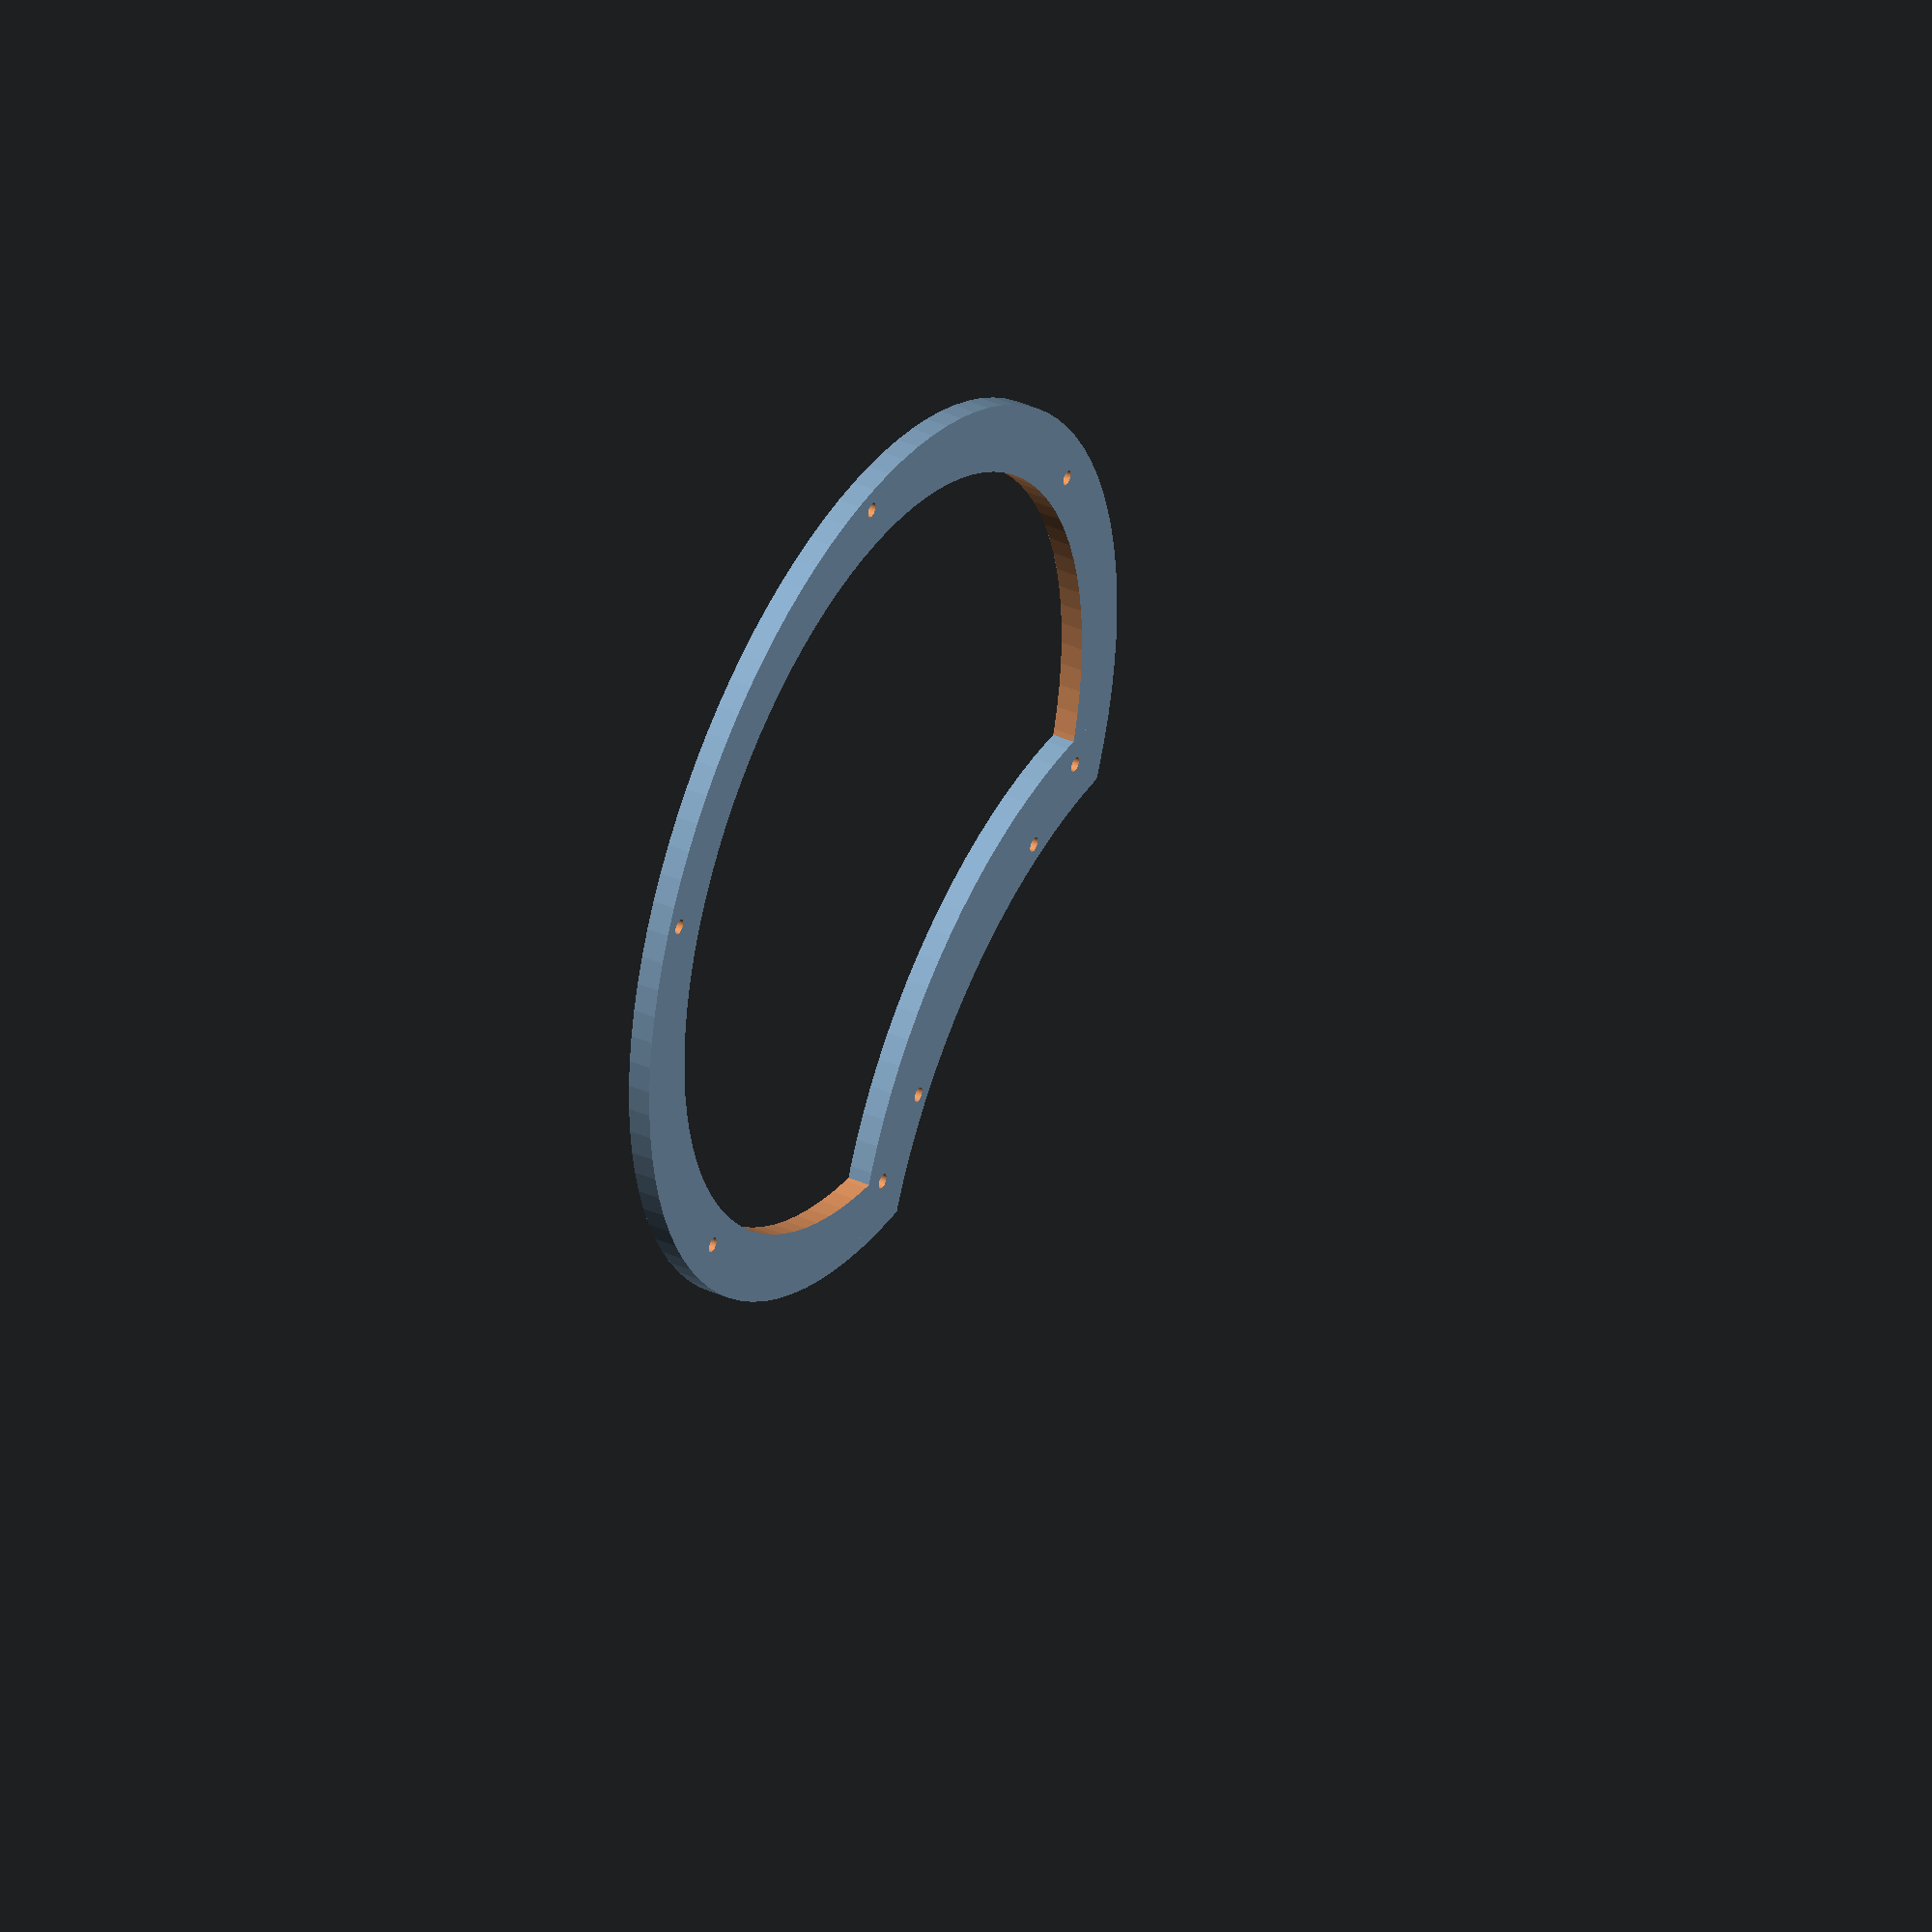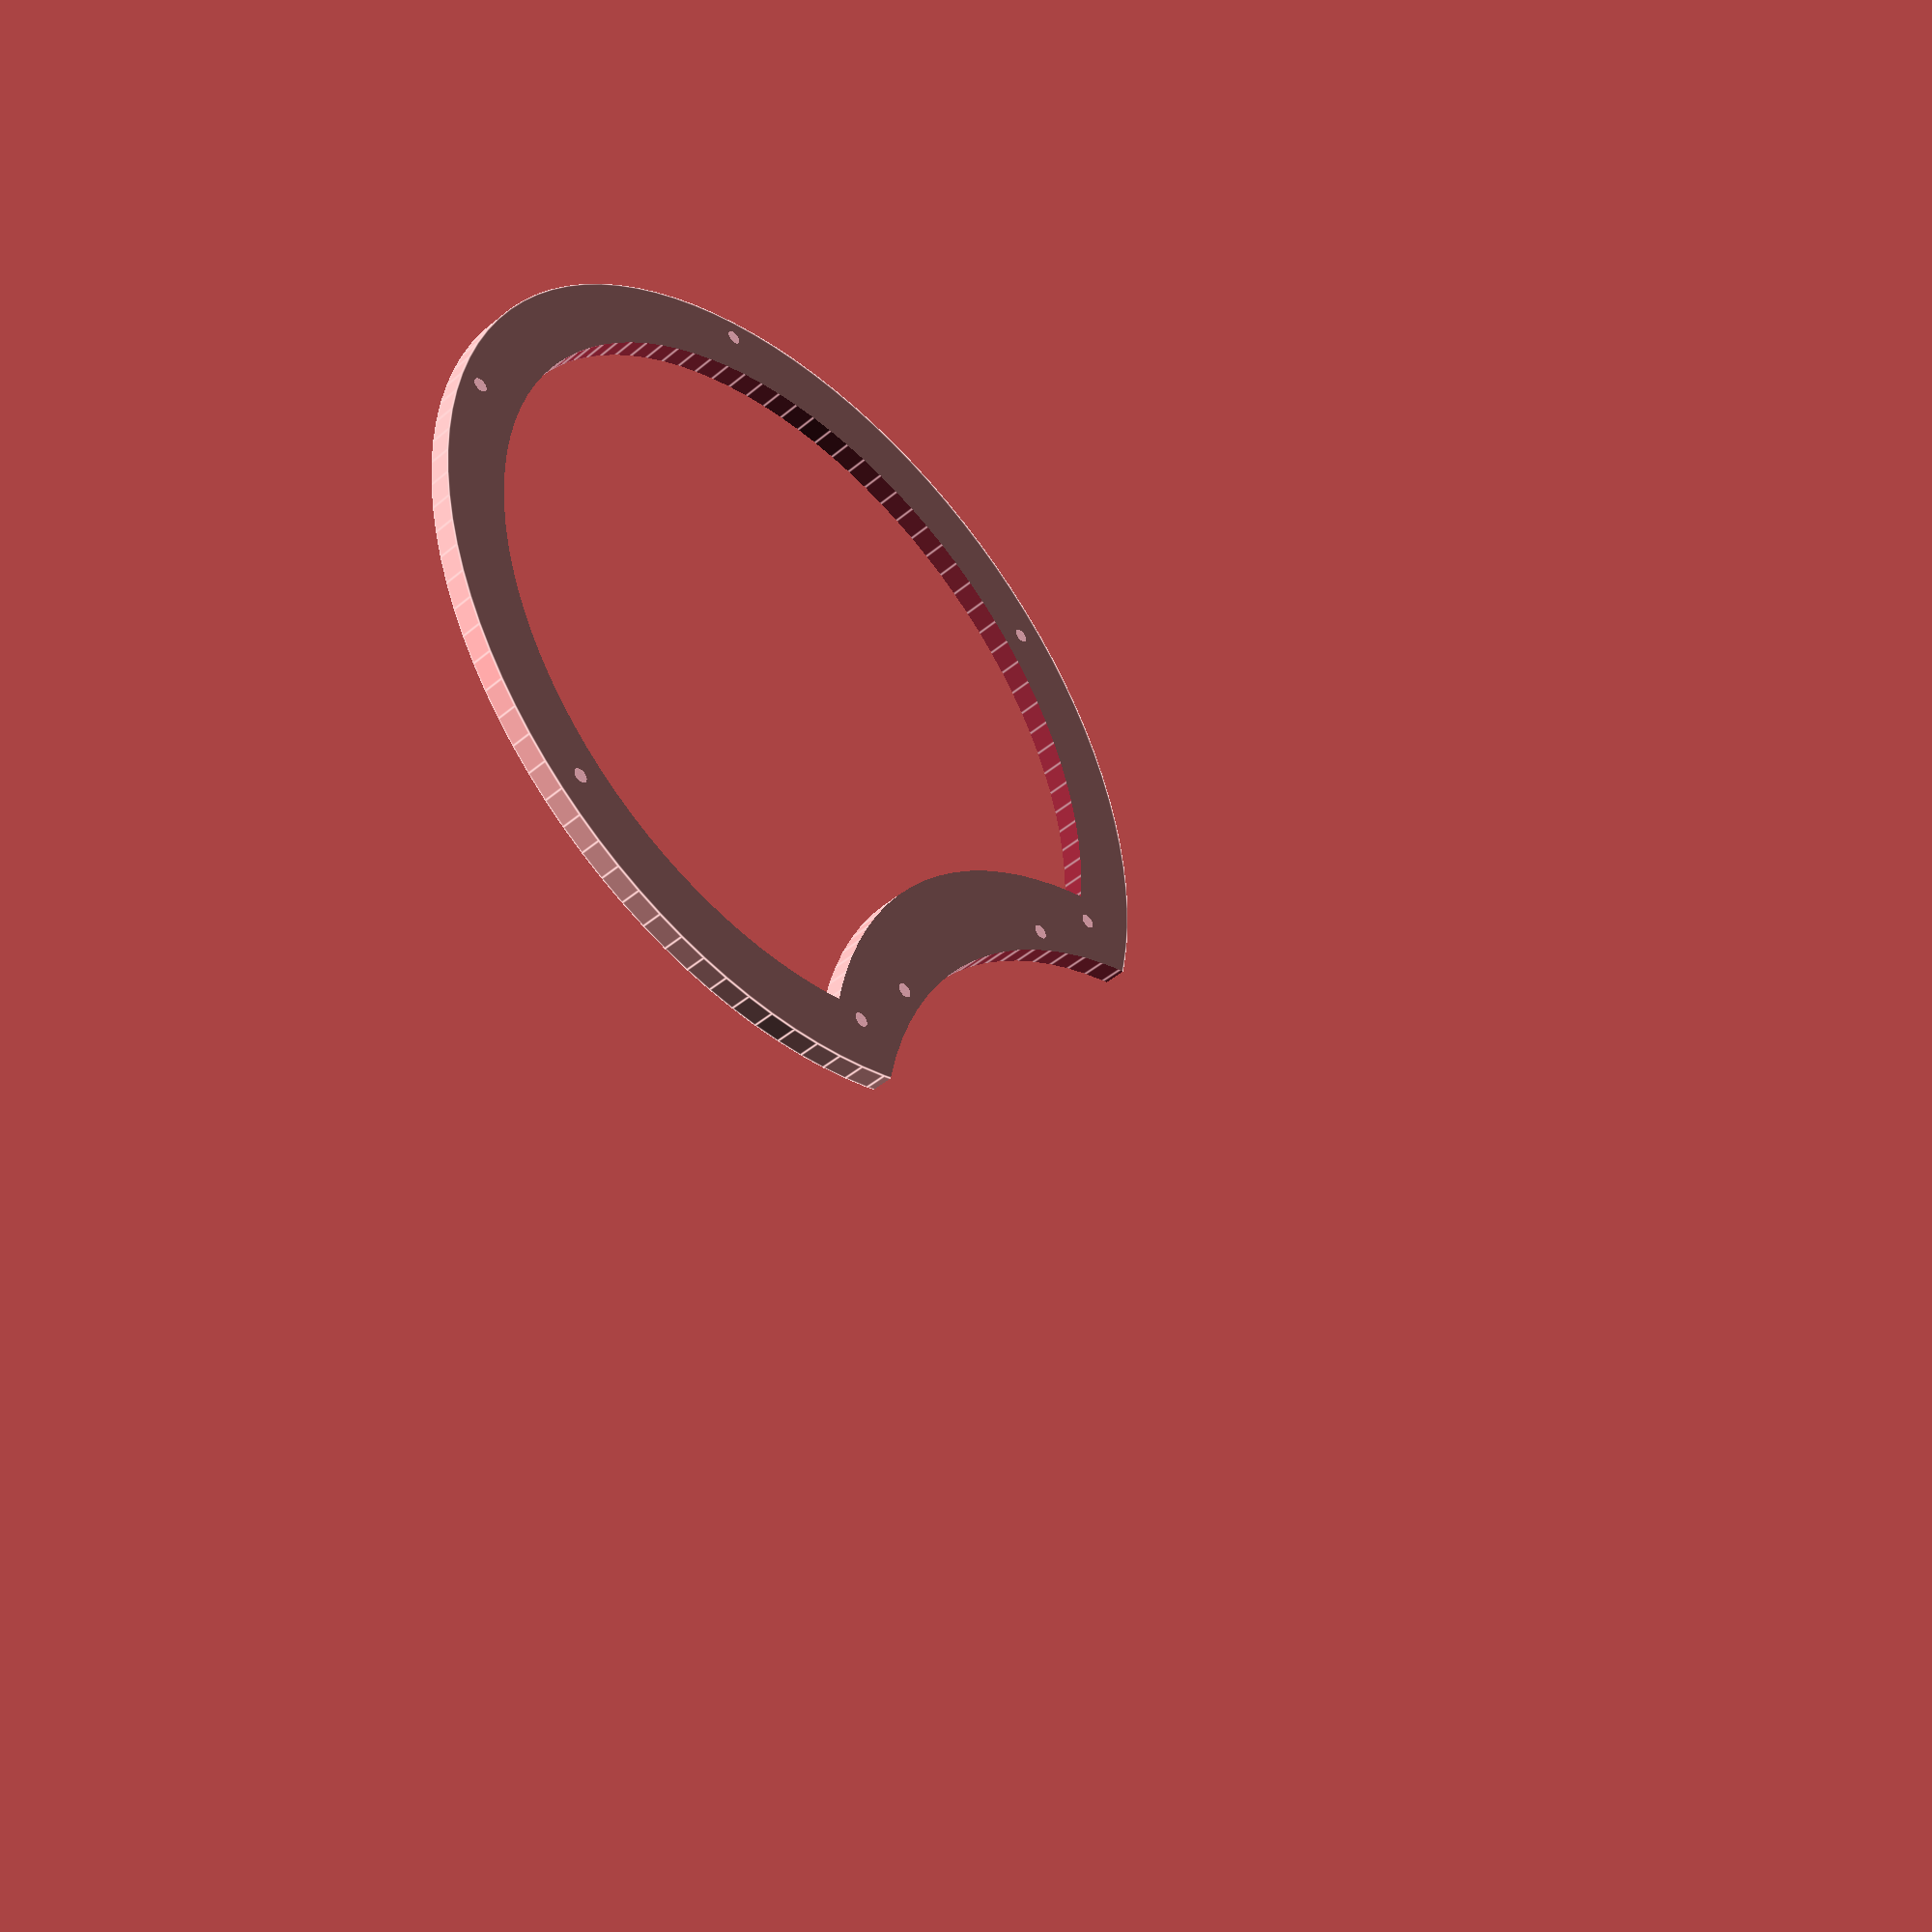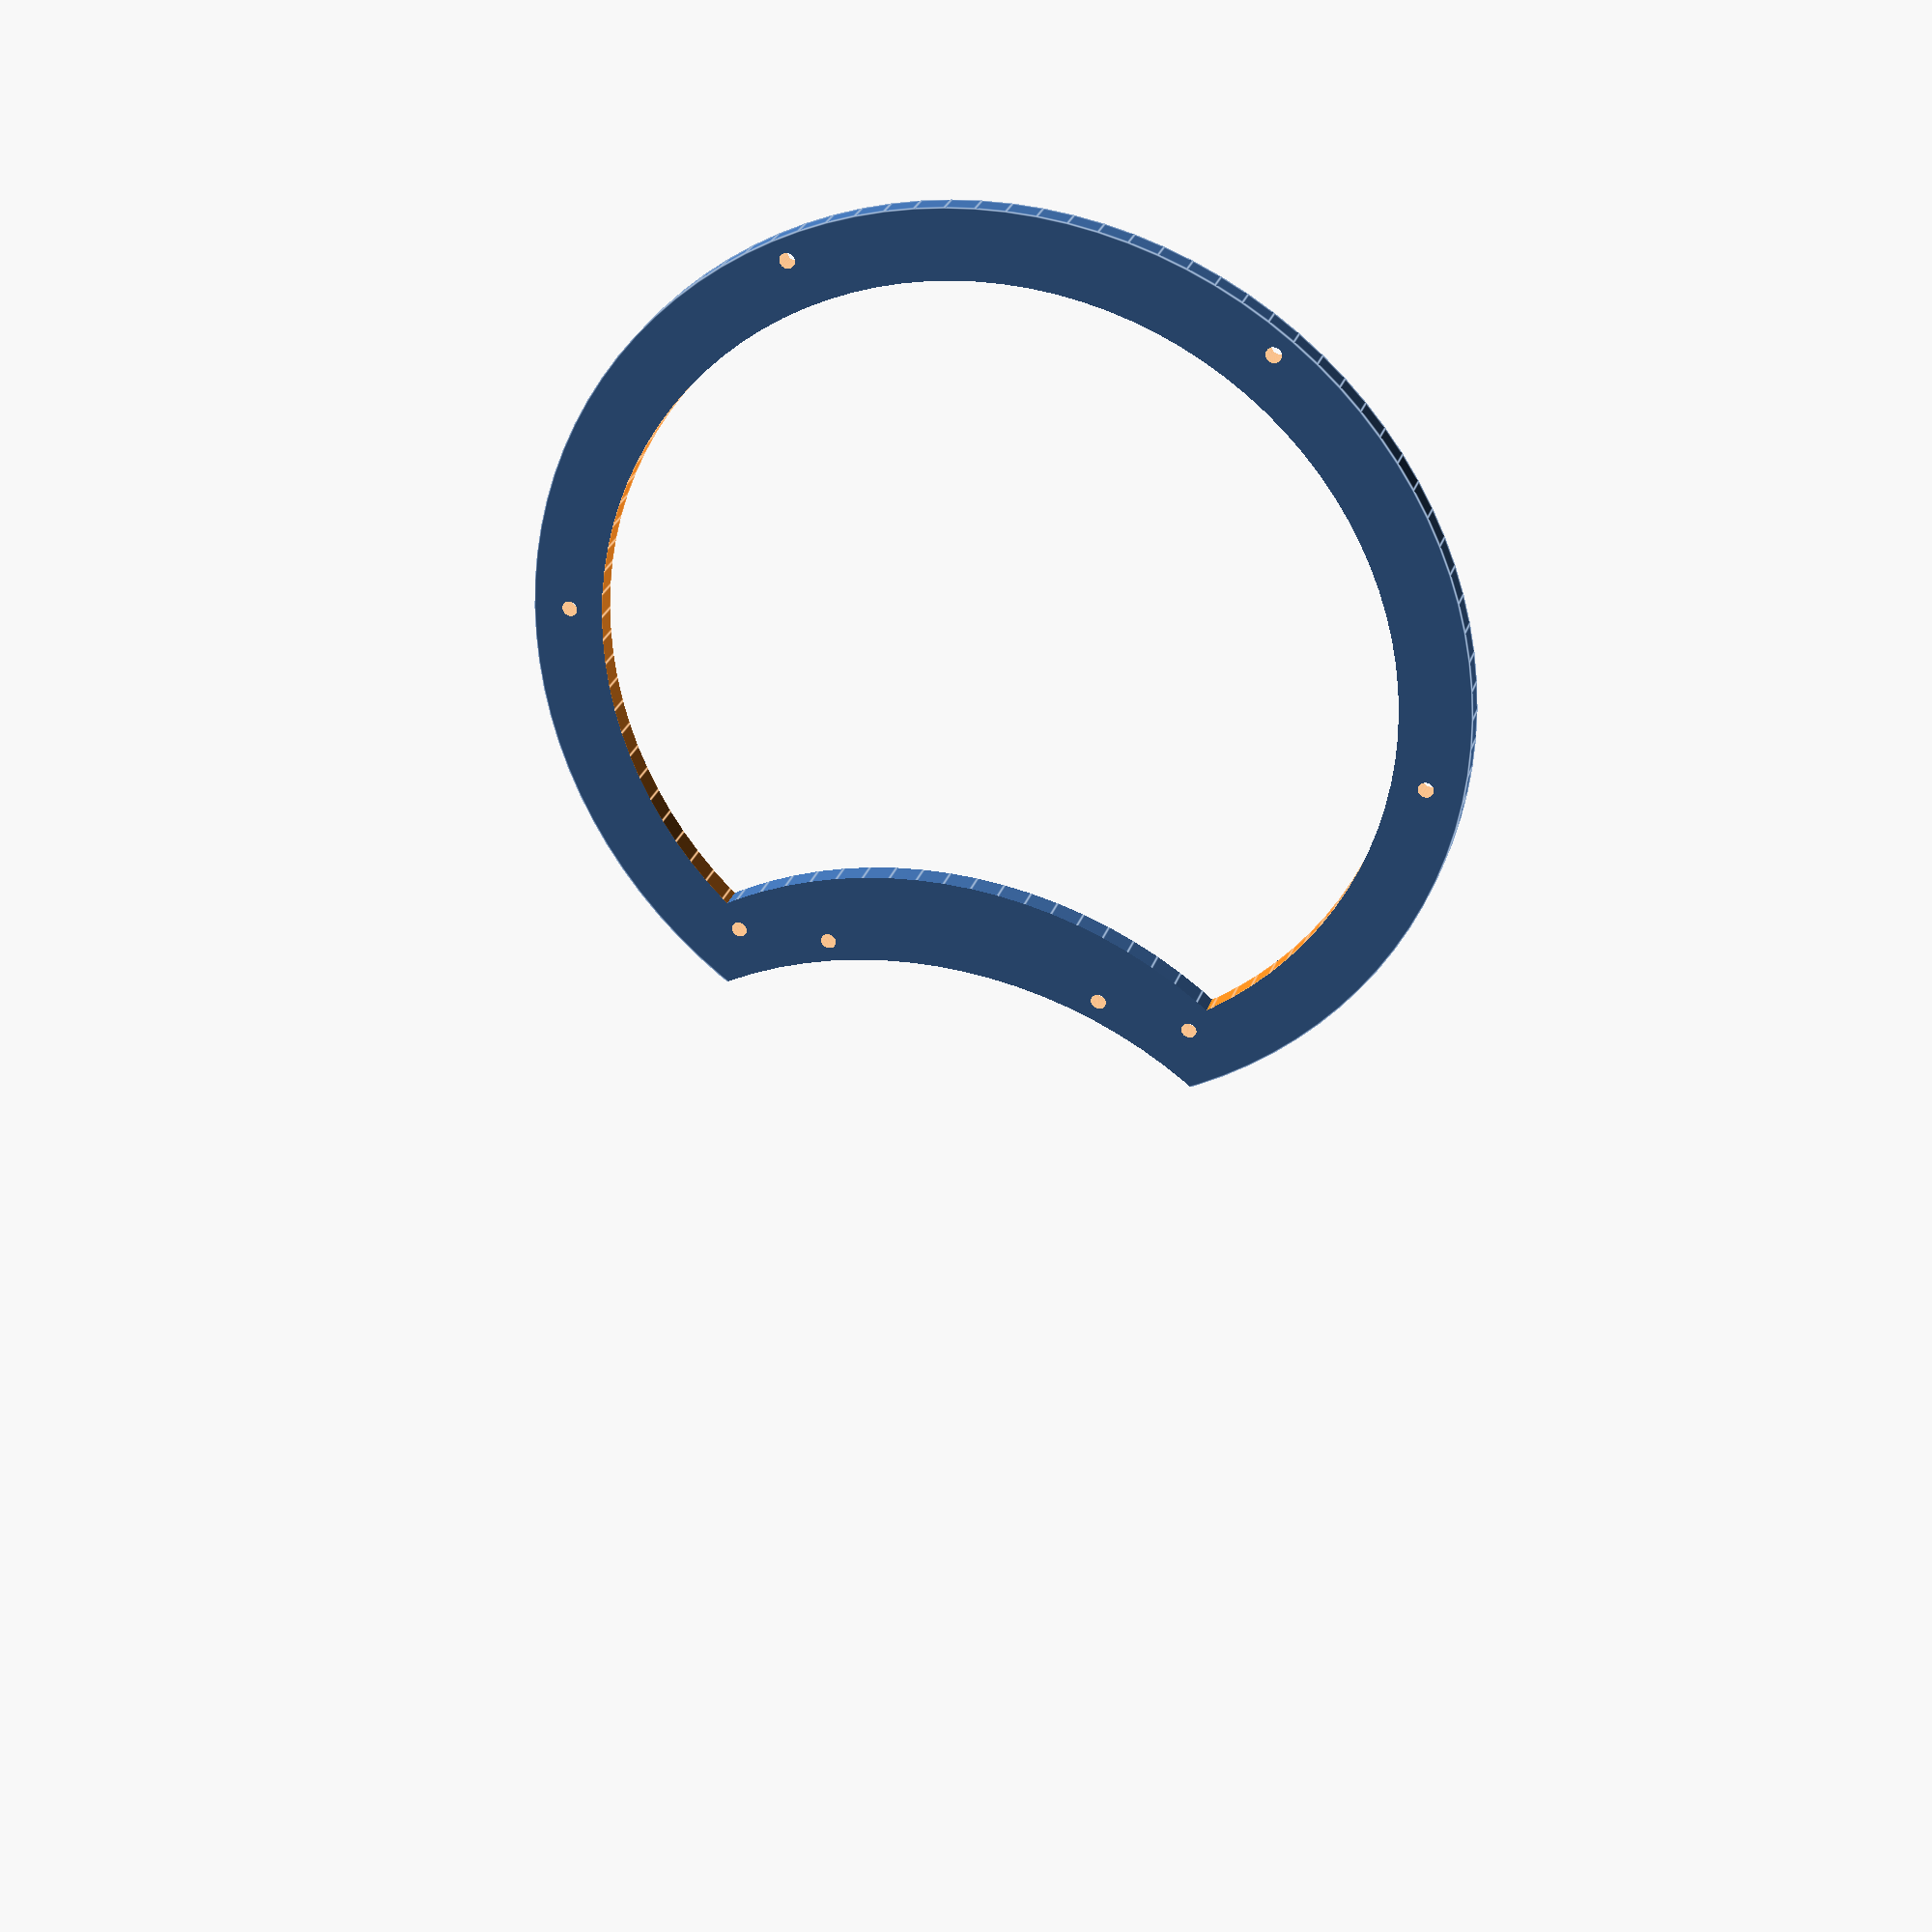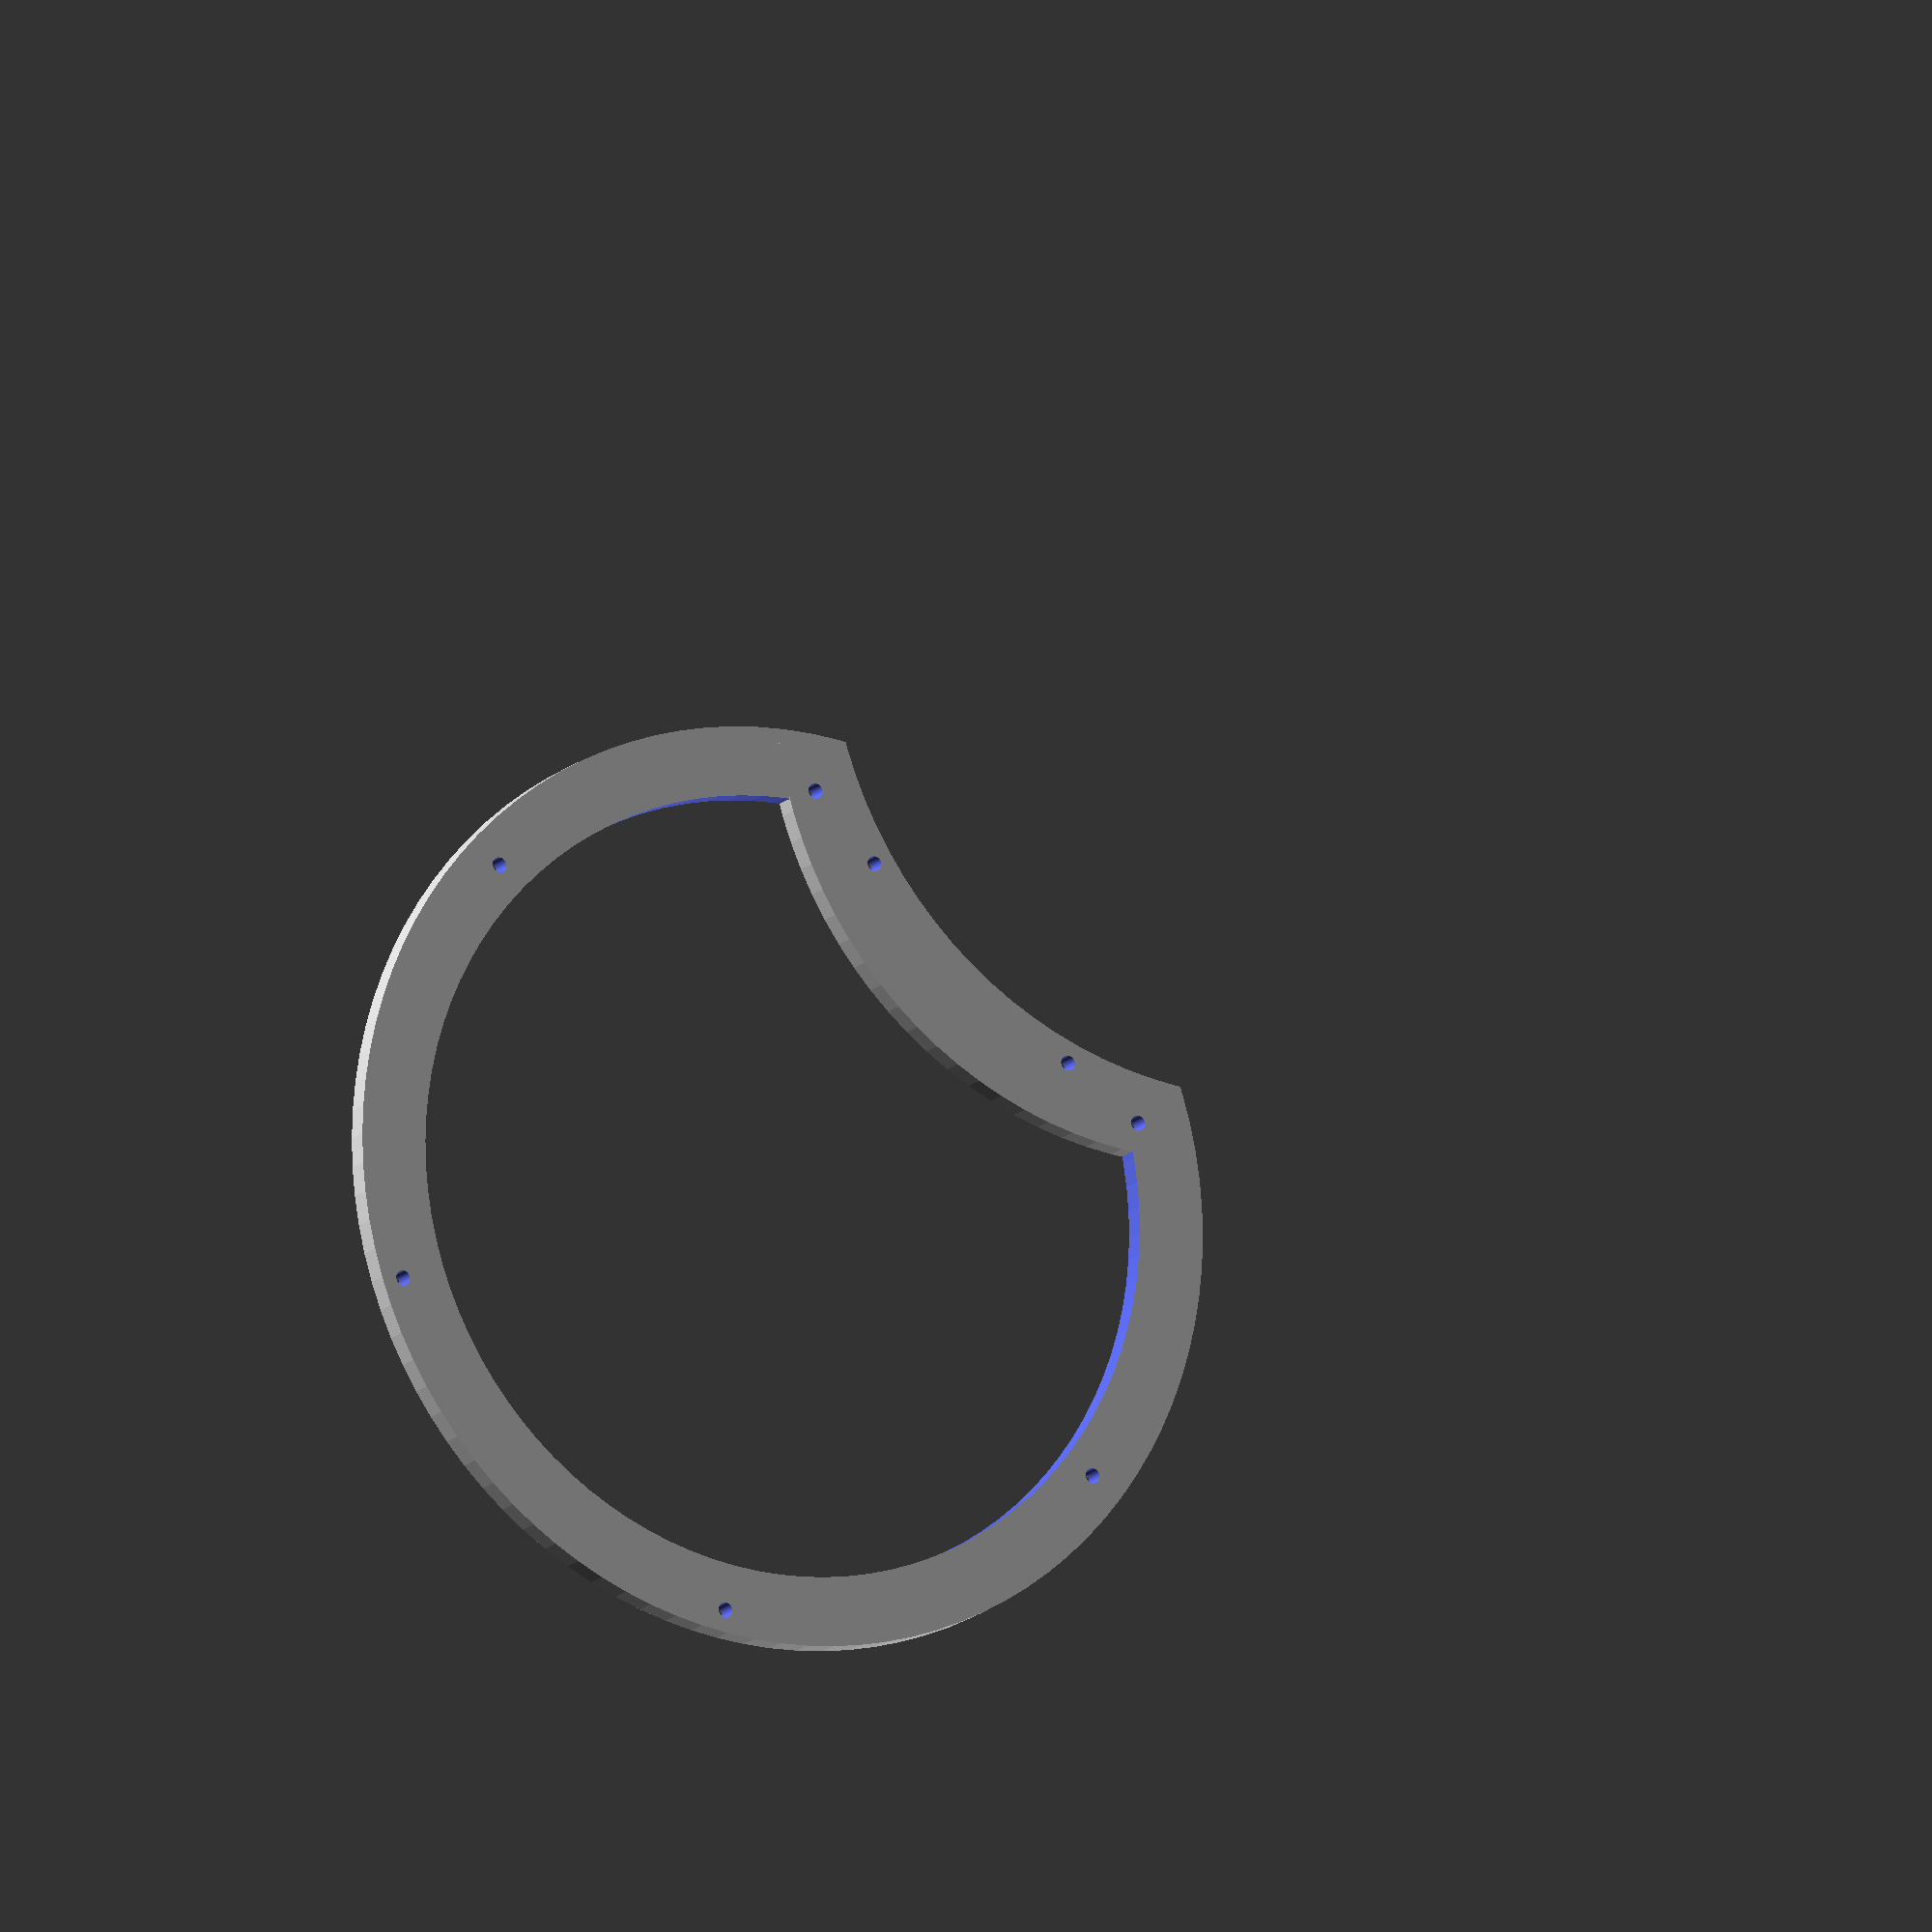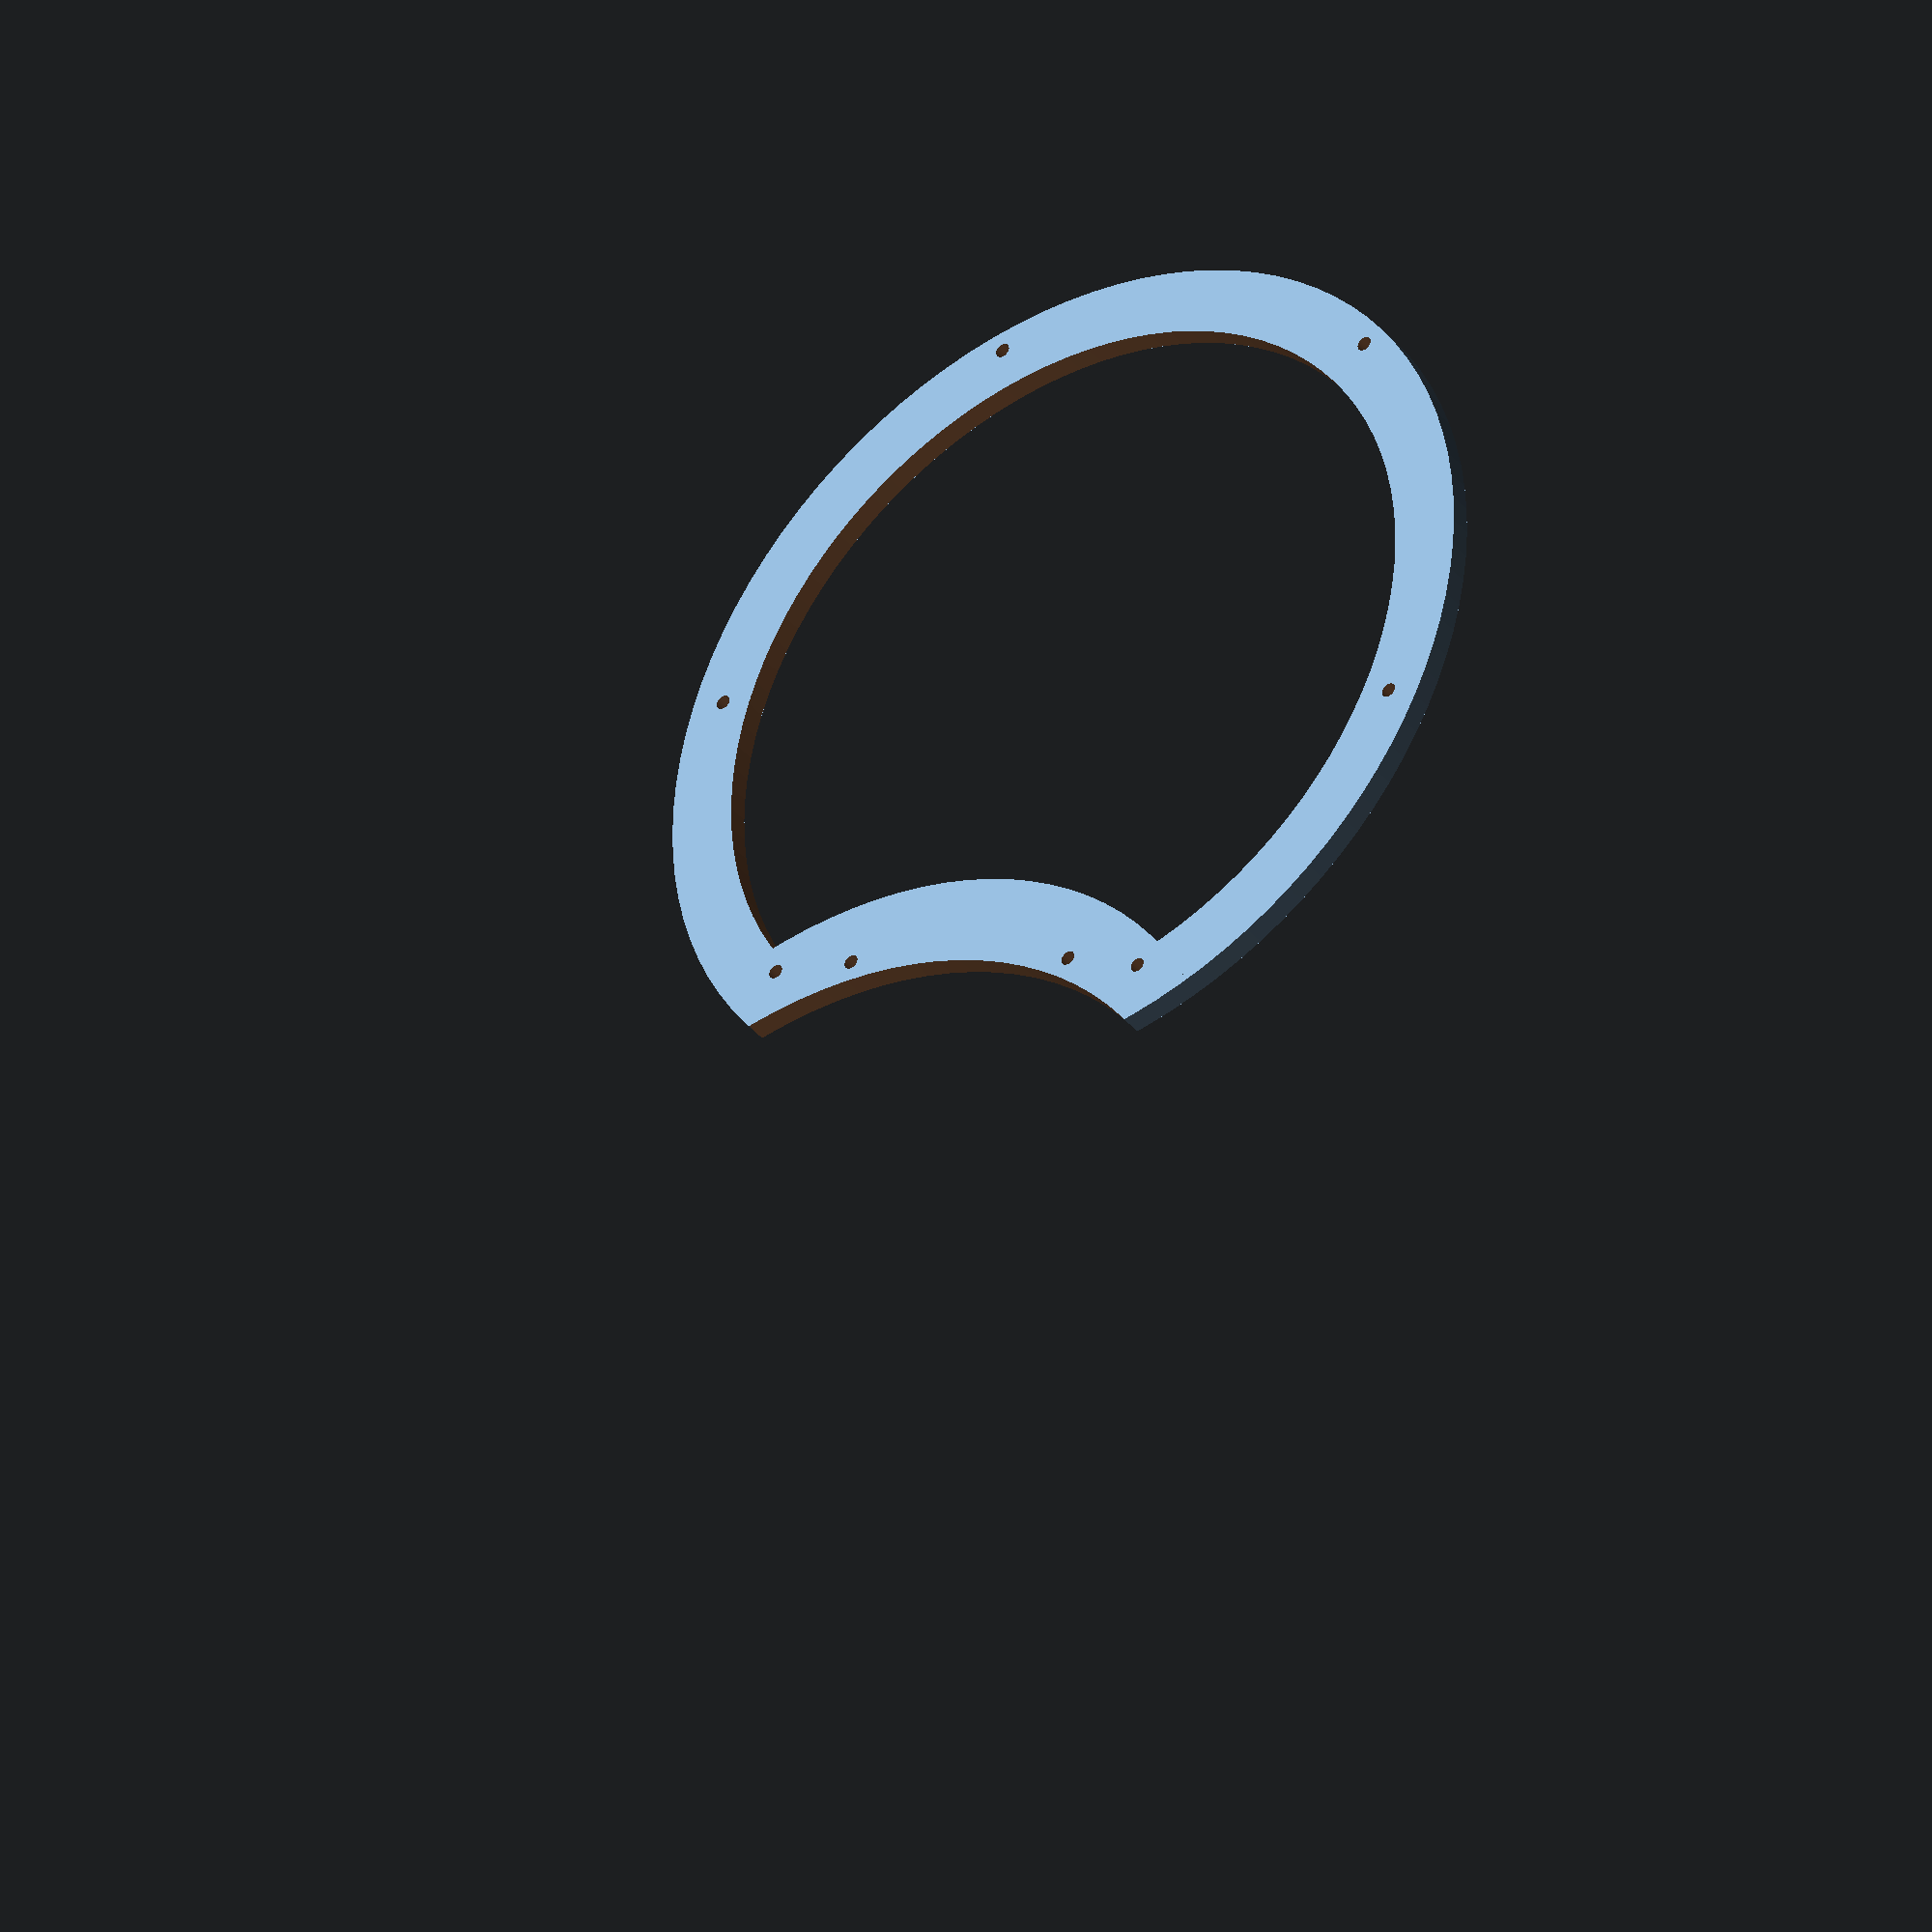
<openscad>
module placka1()
{   
    difference ()
    {   
        translate([0,0,0])
        {
            cylinder(h=5, r=100, center=true, $fn=100);
        }
    } 
}

module placka2()
{   
    difference ()
    {   
        translate([0,0,0])
        {
            cylinder(h=6, r=85, center=true, $fn=100);
        } 
    } 
}



module predny_vyrez2()
{
  translate([0,145,0])     
  cylinder(h=80,d=190, center = true, $fn=100);  
  translate([-60,83,25])
   cube([120,20,10]); 
}

module stredne_poschodie2()
{
 difference()
 {
  placka2();

  predny_vyrez2();
 }
        
}


 module diera_stlpik(){
    cylinder(h=70, d=velkost_diery, center=true,  $fn =100);
    }
 
 module diery_pre_stlpiky_na_rucku()
{
    translate([50,-81,0])
        diera_stlpik();

    translate([-50,-81,0])
        diera_stlpik();

    translate([-92,5,0])
        diera_stlpik();
    
    translate([92,5,0])
        diera_stlpik();
    
    translate([-50,72,0])
        diera_stlpik();

    translate([50,72,0])
        diera_stlpik();
    
    translate([30,70,0])
        diera_stlpik();
    
    translate([-30,70,0])
        diera_stlpik();
}


velkost_diery = 3.3;

difference()
 {
  placka1();
  stredne_poschodie2();
  translate([0,20,0])
   predny_vyrez2(); 
  diery_pre_stlpiky_na_rucku();
 }
 



</openscad>
<views>
elev=322.5 azim=145.4 roll=299.8 proj=o view=wireframe
elev=222.7 azim=313.1 roll=225.2 proj=p view=edges
elev=331.7 azim=185.1 roll=16.7 proj=p view=edges
elev=13.8 azim=320.1 roll=153.2 proj=o view=solid
elev=217.6 azim=22.3 roll=146.1 proj=o view=wireframe
</views>
